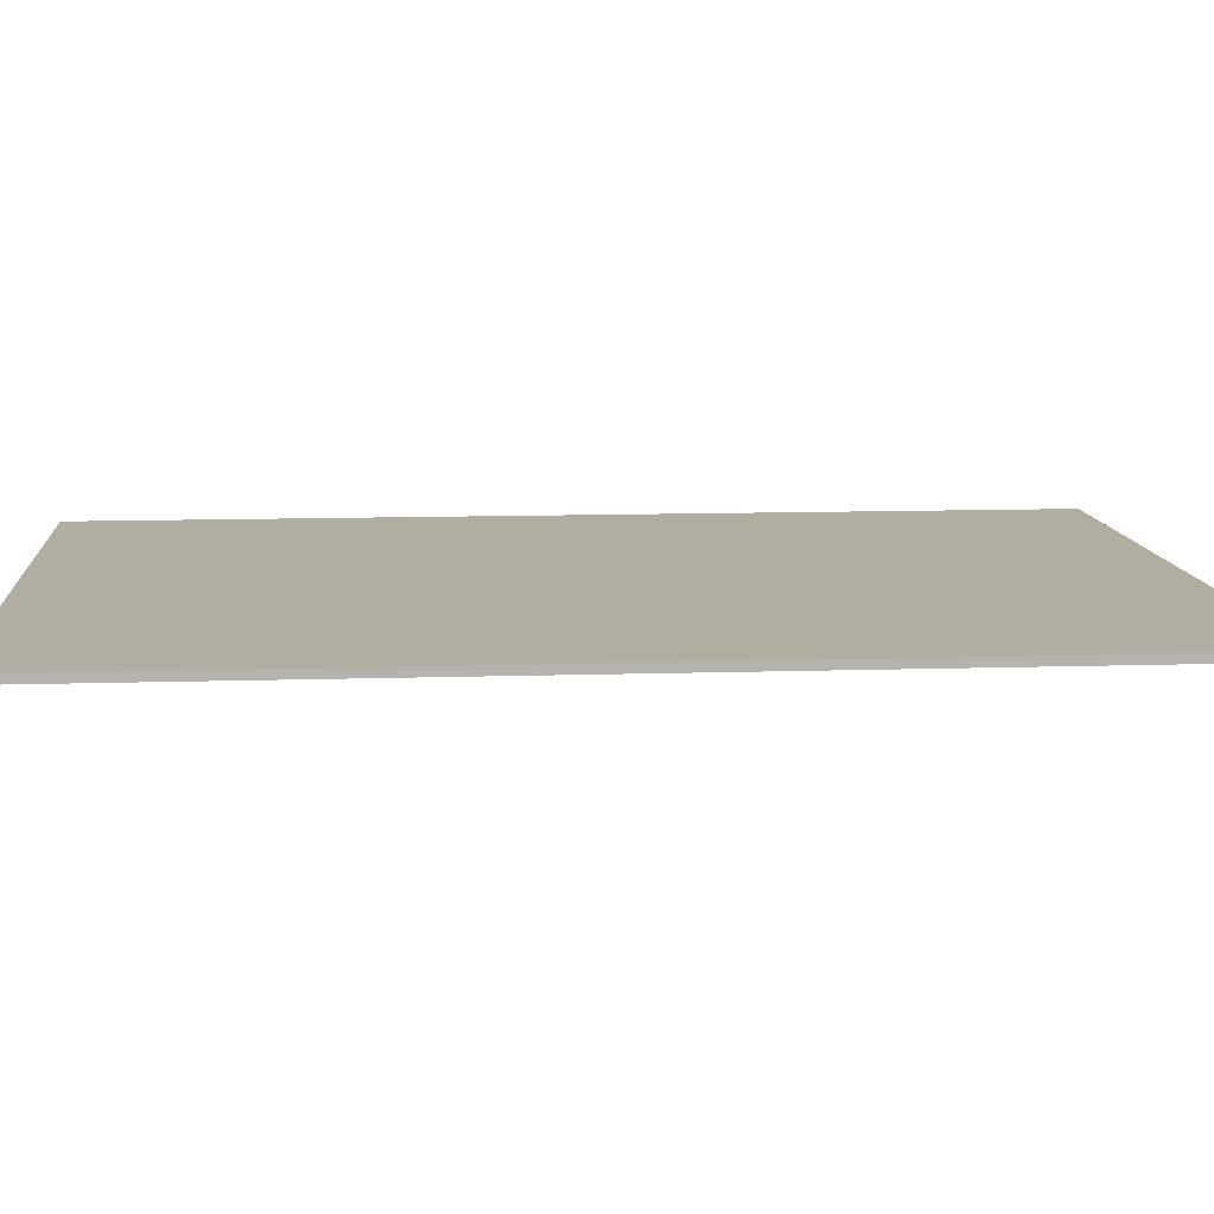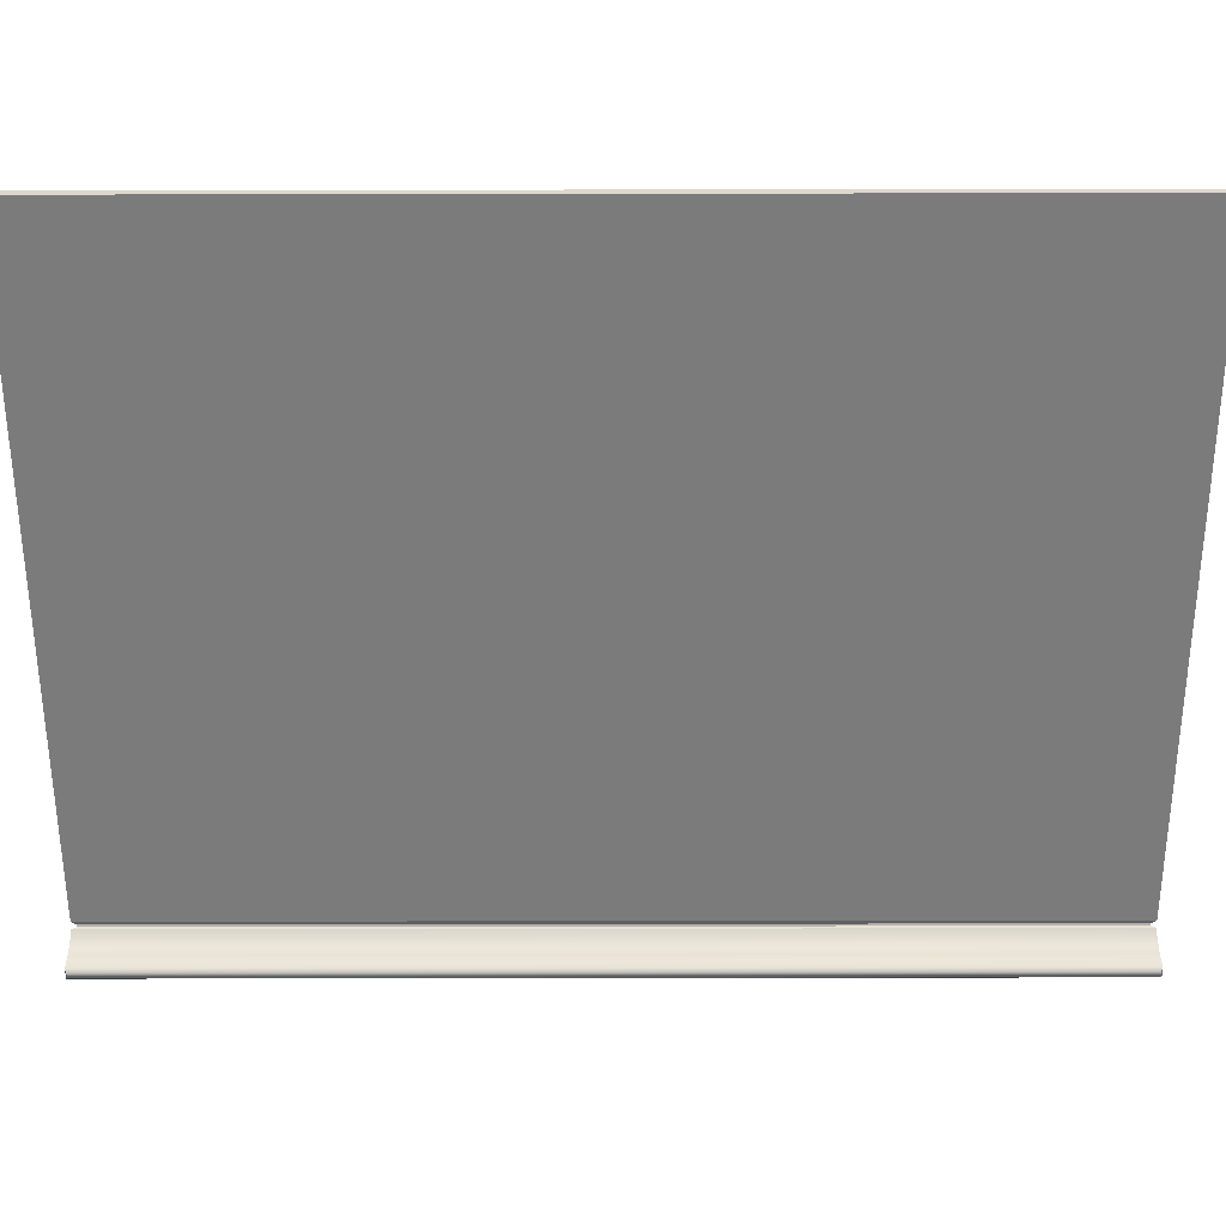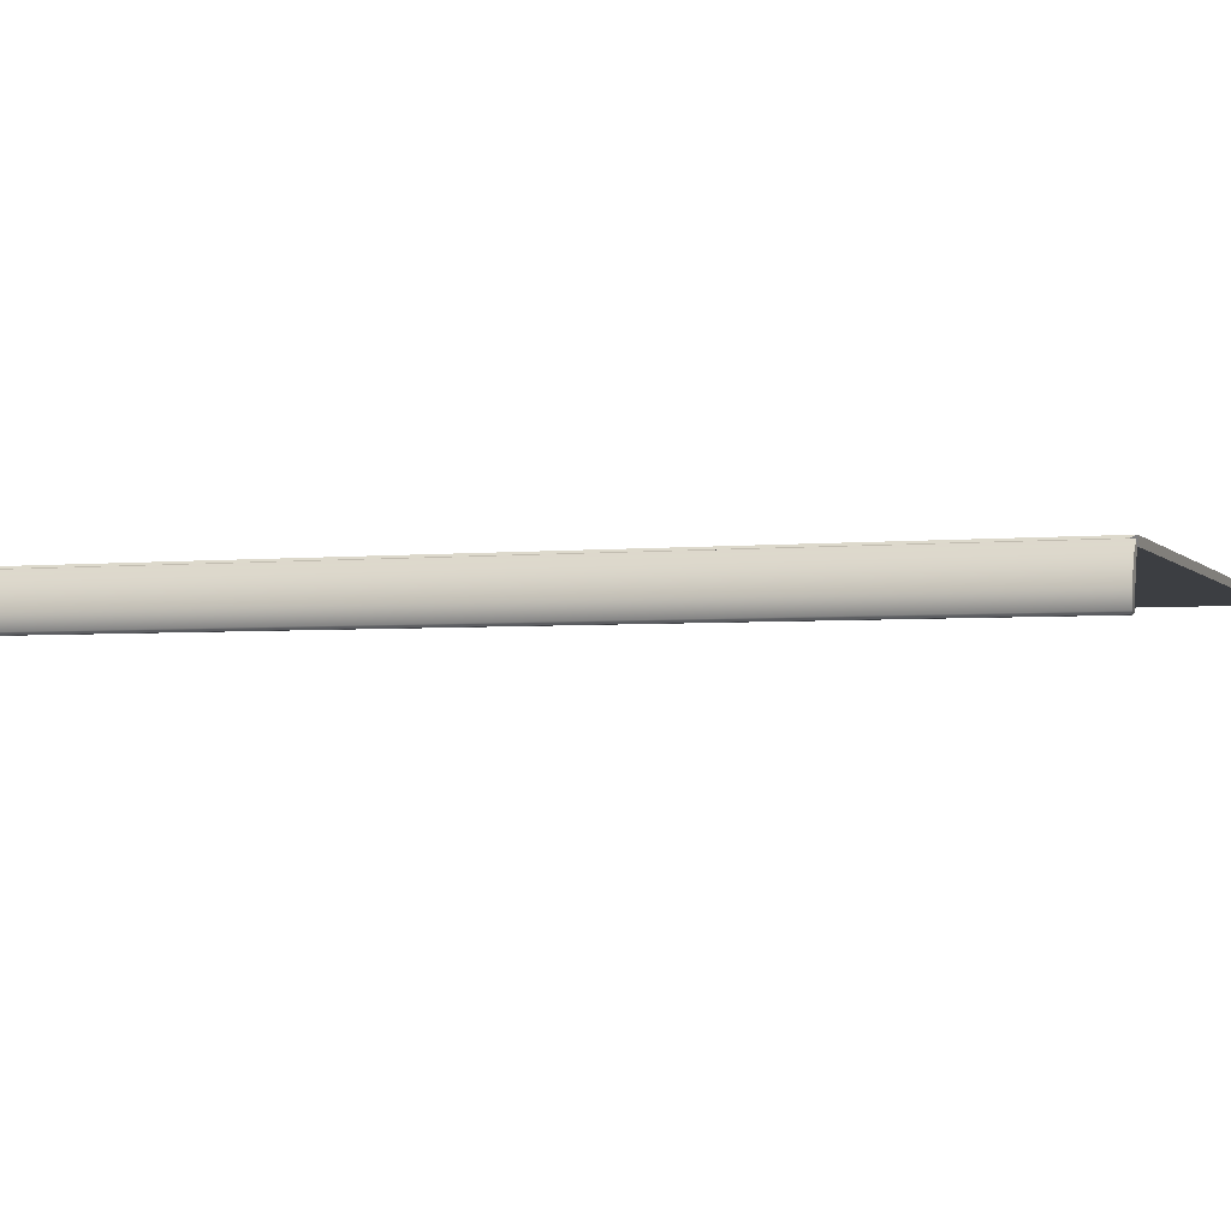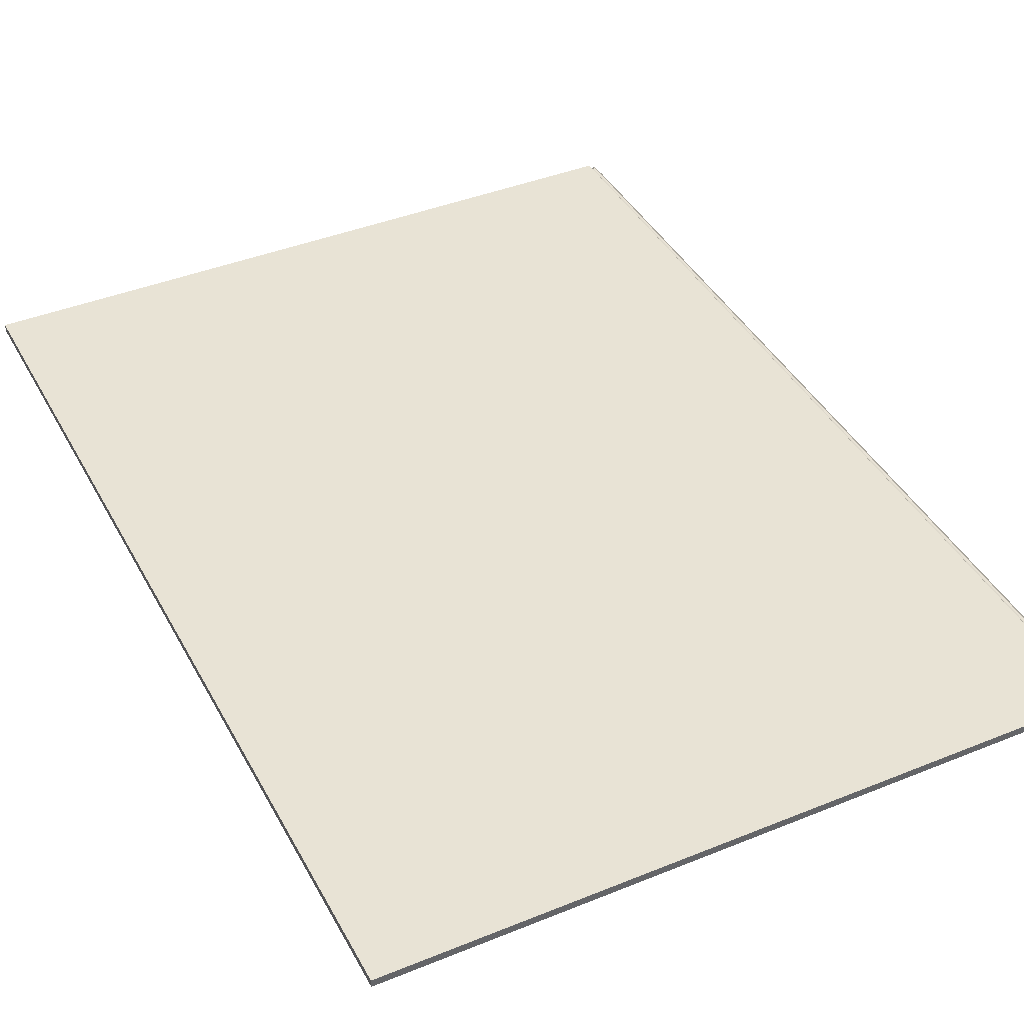
<metadata>
{"format":"obj","ext":"obj","renderer":"f3d","projection":"perspective","resolution":1024,"background":"white","views":[{"elev":10.4,"azim":-94.8,"up":"+Z"},{"elev":-58.5,"azim":-89.9,"up":"+Z"},{"elev":-3.1,"azim":109.8,"up":"+Z"},{"elev":41.0,"azim":-26.3,"up":"+Z"}]}
</metadata>
<code>
o MeshBookFront_5_1_GeomSubset_1
v 0.1298 -0.18 0.0118
v -0.1355 -0.18 0.0118
v -0.1355 0.18 0.0118
v 0.1327 -0.18 0.00619
v -0.1341 0.18 0.00619
v -0.1341 -0.18 0.00619
v 0.1356 -0.18 0.000253
v -0.1324 0.18 0.000253
v -0.1324 -0.18 0.000253
v -0.1334 -0.1791 0.0104
v 0.1304 -0.1791 0.0104
v -0.1334 0.1791 0.0104
v -0.1349 -0.18 0.008995
v 0.1311 -0.18 0.008995
v -0.1349 0.18 0.008995
v -0.1326 -0.1791 0.007592
v 0.1319 -0.1791 0.007592
v -0.1326 0.1791 0.007592
v -0.1316 -0.1791 0.004461
v 0.1335 -0.1791 0.004461
v -0.1316 0.1791 0.004461
v -0.1332 -0.18 0.003384
v 0.1341 -0.18 0.003384
v -0.1332 0.18 0.003384
v -0.1309 -0.1791 0.001981
v 0.1348 -0.1791 0.001981
v -0.1309 0.1791 0.001981
v -0.1303 -0.1791 -0.000825
v 0.136 -0.1791 -0.000825
v -0.1303 0.1791 -0.000825
v -0.1321 -0.18 -0.002227
v 0.1365 -0.18 -0.002227
v -0.1321 0.18 -0.002227
v -0.1302 -0.1791 -0.00363
v 0.137 -0.1791 -0.00363
v -0.1301 0.1791 -0.00363
v -0.132 0.18 -0.005225
v -0.132 -0.18 -0.005225
v 0.1373 -0.179 -0.005225
v -0.1363 -0.1825 0.01102
v -0.1363 -0.1825 0.01397
v -0.1363 0.1825 0.01397
v -0.1363 0.1825 0.01102
v 0.1331 -0.1825 0.001141
v 0.1312 -0.1825 0.00792
v 0.1312 0.1825 0.00792
v 0.1331 0.1825 0.001141
v 0.1373 -0.1825 0.001592
v 0.1349 -0.1825 0.008388
v 0.1373 0.1825 0.001592
v 0.1349 0.1825 0.008388
v 0.1265 -0.1825 0.01102
v 0.1291 -0.1825 0.01014
v 0.1288 -0.1825 0.01397
v 0.131 -0.1825 0.01283
v 0.1288 0.1825 0.01397
v 0.131 0.1825 0.01283
v 0.1265 0.1825 0.01102
v 0.1291 0.1825 0.01014
v 0.1282 -0.1807 0.0115
v 0.1289 -0.1807 0.01121
v 0.1289 0.1807 0.01121
v 0.1282 0.1807 0.0115
v 0.1295 -0.1807 0.01316
v 0.1302 -0.1807 0.01286
v 0.1295 0.1807 0.01316
v 0.1302 0.1807 0.01286
v 0.04135 -0.18 0.0118
v 0.04251 -0.1791 0.0104
v 0.04246 -0.18 0.008995
v 0.04367 -0.1791 0.007592
v 0.04366 -0.18 0.00619
v 0.04465 -0.1791 0.004461
v 0.04433 -0.18 0.003384
v 0.04528 -0.1791 0.001981
v 0.04497 -0.18 0.000253
v 0.04577 -0.1791 -0.000825
v 0.0453 -0.18 -0.002227
v 0.04605 -0.1791 -0.00363
v 0.04553 -0.179 -0.005225
v -0.04706 -0.18 0.0118
v -0.04543 -0.1791 0.0104
v -0.04621 -0.18 0.008995
v -0.04448 -0.1791 0.007592
v -0.0452 -0.18 0.00619
v -0.04349 -0.1791 0.004461
v -0.04443 -0.18 0.003384
v -0.04282 -0.1791 0.001981
v -0.04372 -0.18 0.000253
v -0.04229 -0.1791 -0.000825
v -0.04339 -0.18 -0.002227
v -0.04205 -0.1791 -0.00363
v -0.04323 -0.179 -0.005225
v -0.01364 -0.179 -0.005856
v -0.01269 -0.1791 -0.00363
v -0.01383 -0.18 -0.002335
v -0.01294 -0.1791 -0.000834
v -0.01415 -0.18 0.000253
v -0.01346 -0.1791 0.001981
v -0.01484 -0.18 0.003384
v -0.01411 -0.1791 0.004461
v -0.01558 -0.18 0.00619
v -0.01509 -0.1791 0.007592
v -0.01665 -0.18 0.008995
v -0.01612 -0.1791 0.0104
v -0.01759 -0.18 0.0118
v 0.01595 -0.179 -0.005751
v 0.01668 -0.1791 -0.00363
v 0.01573 -0.18 -0.002242
v 0.01642 -0.1791 -0.000825
v 0.01541 -0.18 0.000253
v 0.01591 -0.1791 0.001981
v 0.01474 -0.18 0.003384
v 0.01527 -0.1791 0.004461
v 0.01404 -0.18 0.00619
v 0.01429 -0.1791 0.007592
v 0.0129 -0.18 0.008995
v 0.0132 -0.1791 0.0104
v 0.01188 -0.18 0.0118
v 0.06848 -0.179 -0.005225
v 0.06878 -0.1791 -0.00363
v 0.06811 -0.18 -0.002227
v 0.06833 -0.1791 -0.000825
v 0.06763 -0.18 0.000253
v 0.06765 -0.1791 0.001981
v 0.06677 -0.18 0.003384
v 0.06688 -0.1791 0.004461
v 0.06591 -0.18 0.00619
v 0.06572 -0.1791 0.007592
v 0.06463 -0.18 0.008995
v 0.06449 -0.1791 0.0104
v 0.06345 -0.18 0.0118
v 0.09143 -0.179 -0.005225
v 0.09152 -0.1791 -0.00363
v 0.09092 -0.18 -0.002227
v 0.09089 -0.1791 -0.000825
v 0.09028 -0.18 0.000253
v 0.09003 -0.1791 0.001981
v 0.08921 -0.18 0.003384
v 0.0891 -0.1791 0.004461
v 0.08816 -0.18 0.00619
v 0.08776 -0.1791 0.007592
v 0.0868 -0.18 0.008995
v 0.08647 -0.1791 0.0104
v 0.08555 -0.18 0.0118
v 0.1144 -0.179 -0.005225
v 0.1143 -0.1791 -0.00363
v 0.1137 -0.18 -0.002227
v 0.1135 -0.1791 -0.000825
v 0.1129 -0.18 0.000253
v 0.1124 -0.1791 0.001981
v 0.1116 -0.18 0.003384
v 0.1113 -0.1791 0.004461
v 0.1104 -0.18 0.00619
v 0.1098 -0.1791 0.007592
v 0.109 -0.18 0.008995
v 0.1085 -0.1791 0.0104
v 0.1076 -0.18 0.0118
v -0.1303 0.1772 -0.009347
v -0.04323 0.1772 -0.009347
v -0.1303 -0.1772 -0.009347
v -0.04323 -0.1772 -0.009347
v 0.1144 0.1772 -0.01976
v 0.1375 0.1772 -0.007467
v 0.1144 -0.1772 -0.01976
v 0.1375 -0.1772 -0.007467
v 0.01595 0.1772 -0.01759
v 0.04553 0.1772 -0.02215
v 0.01595 -0.1772 -0.01759
v 0.04553 -0.1772 -0.02206
v -0.01364 0.1772 -0.01218
v -0.01364 -0.1772 -0.01218
v 0.06848 0.1772 -0.02434
v 0.06848 -0.1772 -0.02382
v 0.09143 0.1772 -0.02326
v 0.09143 -0.1772 -0.02326
v -0.1282 0.1772 -0.006407
v -0.1282 -0.1772 -0.006407
v -0.04323 -0.1772 -0.006407
v 0.1375 -0.1772 -0.006407
v 0.1144 -0.1772 -0.006407
v 0.04553 -0.1772 -0.006407
v 0.01595 -0.1772 -0.006407
v -0.01364 -0.1772 -0.006407
v 0.06848 -0.1772 -0.006407
v 0.09143 -0.1772 -0.006407
v 0.1259 0.1772 -0.01606
v 0.1259 -0.1772 -0.01606
v 0.1259 -0.1772 -0.006407
v 0.1258 -0.179 -0.005225
v 0.1256 -0.1791 -0.00363
v 0.1251 -0.18 -0.002227
v 0.1247 -0.1791 -0.000825
v 0.1243 -0.18 0.000253
v 0.1236 -0.1791 0.001981
v 0.1229 -0.18 0.003384
v 0.1224 -0.1791 0.004461
v 0.1215 -0.18 0.00619
v 0.1208 -0.1791 0.007592
v 0.12 -0.18 0.008995
v 0.1195 -0.1791 0.0104
v 0.1187 -0.18 0.0118
v 0.09025 -0.1748 -0.02048
v 0.06761 -0.1748 -0.02095
v 0.04497 -0.1748 -0.01957
v 0.01578 -0.1748 -0.01634
v -0.01342 -0.1748 -0.01155
v -0.04261 -0.1748 -0.008888
v -0.1285 -0.1748 -0.008888
v -0.1285 0.1748 -0.008888
v 0.1375 -0.1748 -0.007321
v 0.1243 -0.1748 -0.01448
v 0.1129 -0.1748 -0.01757
v 0.09143 -0.1772 -0.0177
v 0.06848 -0.1772 -0.01808
v 0.04553 -0.1772 -0.01698
v 0.01595 -0.1772 -0.01415
v -0.01364 -0.1772 -0.01085
v -0.04323 -0.1772 -0.008428
v -0.1303 -0.1772 -0.008428
v -0.1303 0.1772 -0.008428
v 0.1375 -0.1772 -0.007175
v 0.1259 -0.1772 -0.0129
v 0.1144 -0.1772 -0.01537
v 0.09025 -0.1748 -0.01492
v 0.06761 -0.1748 -0.0152
v 0.04497 -0.1748 -0.01431
v 0.01578 -0.1748 -0.01247
v -0.01342 -0.1748 -0.01009
v -0.04261 -0.1748 -0.007968
v -0.1285 -0.1748 -0.007968
v -0.1285 0.1748 -0.007968
v 0.1375 -0.1748 -0.007028
v 0.1243 -0.1748 -0.01133
v 0.1129 -0.1748 -0.01317
v 0.09143 -0.1772 -0.01215
v 0.06848 -0.1772 -0.01233
v 0.04553 -0.1772 -0.01166
v 0.01595 -0.1772 -0.01065
v -0.01364 -0.1772 -0.009269
v -0.04323 -0.1772 -0.007509
v -0.1303 -0.1772 -0.007509
v -0.1303 0.1772 -0.007509
v 0.1375 -0.1772 -0.006882
v 0.1259 -0.1772 -0.009747
v 0.1144 -0.1772 -0.01098
v 0.09025 -0.1748 -0.009368
v 0.06761 -0.1748 -0.009461
v 0.04497 -0.1748 -0.009064
v 0.01578 -0.1748 -0.008779
v -0.01342 -0.1748 -0.008414
v -0.04261 -0.1748 -0.007049
v -0.1285 -0.1748 -0.007049
v -0.1285 0.1748 -0.007049
v 0.1375 -0.1748 -0.006736
v 0.1243 -0.1748 -0.008168
v 0.1129 -0.1748 -0.008785
v 0.1347 -0.1819 -0.006151
v 0.1336 -0.1825 -0.005224
v 0.1347 0.1819 -0.006151
v 0.1336 0.1825 -0.005224
v 0.137 -0.1819 -0.006151
v 0.1379 -0.1825 -0.005224
v 0.137 0.1819 -0.006151
v 0.1379 0.1825 -0.005224
v 0.1298 0.18 0.0118
v 0.1327 0.18 0.00619
v 0.1356 0.18 0.000253
v 0.1304 0.1791 0.0104
v 0.1311 0.18 0.008995
v 0.1319 0.1791 0.007592
v 0.1335 0.1791 0.004461
v 0.1341 0.18 0.003384
v 0.1348 0.1791 0.001981
v 0.136 0.1791 -0.000825
v 0.1365 0.18 -0.002227
v 0.137 0.1791 -0.00363
v 0.1373 0.179 -0.005225
v 0.04135 0.18 0.0118
v 0.04251 0.1791 0.0104
v 0.04246 0.18 0.008995
v 0.04367 0.1791 0.007592
v 0.04366 0.18 0.00619
v 0.04465 0.1791 0.004461
v 0.04433 0.18 0.003384
v 0.04528 0.1791 0.001981
v 0.04497 0.18 0.000253
v 0.04577 0.1791 -0.000825
v 0.0453 0.18 -0.002227
v 0.04605 0.1791 -0.00363
v 0.04553 0.179 -0.005225
v -0.04706 0.18 0.0118
v -0.04543 0.1791 0.0104
v -0.04621 0.18 0.008995
v -0.04448 0.1791 0.007592
v -0.0452 0.18 0.00619
v -0.04349 0.1791 0.004461
v -0.04443 0.18 0.003384
v -0.04282 0.1791 0.001981
v -0.04372 0.18 0.000253
v -0.04229 0.1791 -0.000825
v -0.04339 0.18 -0.002227
v -0.04205 0.1791 -0.00363
v -0.04323 0.179 -0.005225
v -0.01364 0.179 -0.005856
v -0.01269 0.1791 -0.00363
v -0.01383 0.18 -0.002335
v -0.01294 0.1791 -0.000834
v -0.01415 0.18 0.000253
v -0.01346 0.1791 0.001981
v -0.01484 0.18 0.003384
v -0.01411 0.1791 0.004461
v -0.01558 0.18 0.00619
v -0.01509 0.1791 0.007592
v -0.01665 0.18 0.008995
v -0.01612 0.1791 0.0104
v -0.01759 0.18 0.0118
v 0.01595 0.179 -0.005751
v 0.01668 0.1791 -0.00363
v 0.01573 0.18 -0.002242
v 0.01642 0.1791 -0.000825
v 0.01541 0.18 0.000253
v 0.01591 0.1791 0.001981
v 0.01474 0.18 0.003384
v 0.01527 0.1791 0.004461
v 0.01404 0.18 0.00619
v 0.01429 0.1791 0.007592
v 0.0129 0.18 0.008995
v 0.0132 0.1791 0.0104
v 0.01188 0.18 0.0118
v 0.06848 0.179 -0.005225
v 0.06878 0.1791 -0.00363
v 0.06811 0.18 -0.002227
v 0.06833 0.1791 -0.000825
v 0.06763 0.18 0.000253
v 0.06765 0.1791 0.001981
v 0.06677 0.18 0.003384
v 0.06688 0.1791 0.004461
v 0.06591 0.18 0.00619
v 0.06572 0.1791 0.007592
v 0.06463 0.18 0.008995
v 0.06449 0.1791 0.0104
v 0.06345 0.18 0.0118
v 0.09143 0.179 -0.005225
v 0.09152 0.1791 -0.00363
v 0.09092 0.18 -0.002227
v 0.09089 0.1791 -0.000825
v 0.09028 0.18 0.000253
v 0.09003 0.1791 0.001981
v 0.08921 0.18 0.003384
v 0.0891 0.1791 0.004461
v 0.08816 0.18 0.00619
v 0.08776 0.1791 0.007592
v 0.0868 0.18 0.008995
v 0.08647 0.1791 0.0104
v 0.08555 0.18 0.0118
v 0.1144 0.179 -0.005225
v 0.1143 0.1791 -0.00363
v 0.1137 0.18 -0.002227
v 0.1135 0.1791 -0.000825
v 0.1129 0.18 0.000253
v 0.1124 0.1791 0.001981
v 0.1116 0.18 0.003384
v 0.1113 0.1791 0.004461
v 0.1104 0.18 0.00619
v 0.1098 0.1791 0.007592
v 0.109 0.18 0.008995
v 0.1085 0.1791 0.0104
v 0.1076 0.18 0.0118
v -0.04323 0.1772 -0.009347
v 0.1144 0.1772 -0.01976
v 0.1375 0.1772 -0.007467
v 0.01595 0.1772 -0.01759
v 0.04553 0.1772 -0.02206
v -0.01364 0.1772 -0.01218
v 0.06848 0.1772 -0.02382
v 0.09143 0.1772 -0.02326
v -0.04323 0.1772 -0.006407
v 0.1375 0.1772 -0.006407
v 0.1144 0.1772 -0.006407
v 0.04553 0.1772 -0.006407
v 0.01595 0.1772 -0.006407
v -0.01364 0.1772 -0.006407
v 0.06848 0.1772 -0.006407
v 0.09143 0.1772 -0.006407
v 0.1259 0.1772 -0.01606
v 0.1259 0.1772 -0.006407
v 0.1258 0.179 -0.005225
v 0.1256 0.1791 -0.00363
v 0.1251 0.18 -0.002227
v 0.1247 0.1791 -0.000825
v 0.1243 0.18 0.000253
v 0.1236 0.1791 0.001981
v 0.1229 0.18 0.003384
v 0.1224 0.1791 0.004461
v 0.1215 0.18 0.00619
v 0.1208 0.1791 0.007592
v 0.12 0.18 0.008995
v 0.1195 0.1791 0.0104
v 0.1187 0.18 0.0118
v 0.09025 0.1748 -0.02048
v 0.06761 0.1748 -0.02095
v 0.04497 0.1748 -0.01957
v 0.01578 0.1748 -0.01634
v -0.01342 0.1748 -0.01155
v -0.04261 0.1748 -0.008888
v 0.1375 0.1748 -0.007321
v 0.1243 0.1748 -0.01448
v 0.1129 0.1748 -0.01757
v 0.09143 0.1772 -0.0177
v 0.06848 0.1772 -0.01808
v 0.04553 0.1772 -0.01698
v 0.01595 0.1772 -0.01415
v -0.01364 0.1772 -0.01085
v -0.04323 0.1772 -0.008428
v 0.1375 0.1772 -0.007174
v 0.1259 0.1772 -0.0129
v 0.1144 0.1772 -0.01537
v 0.09025 0.1748 -0.01492
v 0.06761 0.1748 -0.0152
v 0.04497 0.1748 -0.01431
v 0.01578 0.1748 -0.01247
v -0.01342 0.1748 -0.01009
v -0.04261 0.1748 -0.007968
v -0.1285 0.1748 -0.007968
v 0.1375 0.1748 -0.007028
v 0.1243 0.1748 -0.01133
v 0.1129 0.1748 -0.01317
v 0.09143 0.1772 -0.01215
v 0.06848 0.1772 -0.01233
v 0.04553 0.1772 -0.01166
v 0.01595 0.1772 -0.01065
v -0.01364 0.1772 -0.009269
v -0.04323 0.1772 -0.007509
v 0.1375 0.1772 -0.006882
v 0.1259 0.1772 -0.009747
v 0.1144 0.1772 -0.01098
v 0.09025 0.1748 -0.009368
v 0.06761 0.1748 -0.009461
v 0.04497 0.1748 -0.009064
v 0.01578 0.1748 -0.008779
v -0.01342 0.1748 -0.008414
v -0.04261 0.1748 -0.007049
v 0.1375 0.1748 -0.006736
v 0.1243 0.1748 -0.008168
v 0.1129 0.1748 -0.008785
f 40 43 42 41
f 44 45 49 48
f 45 44 47 46
f 46 47 50 51
f 48 49 51 50
f 44 259 261 47
f 265 263 48 50
f 60 61 62 63
f 61 60 64 65
f 65 64 66 67
f 67 66 63 62
f 52 40 41 54
f 54 41 42 56
f 56 42 43 58
f 58 43 40 52
f 53 55 49 45
f 55 57 51 49
f 57 59 46 51
f 59 53 45 46
f 53 59 62 61
f 58 52 60 63
f 52 54 64 60
f 55 53 61 65
f 54 56 66 64
f 57 55 65 67
f 56 58 63 66
f 59 57 67 62
f 260 258 262 264
f 263 262 258 259
f 261 265 50 47
f 259 258 260 261
f 262 263 265 264
f 263 259 44 48
f 264 265 261 260

</code>
